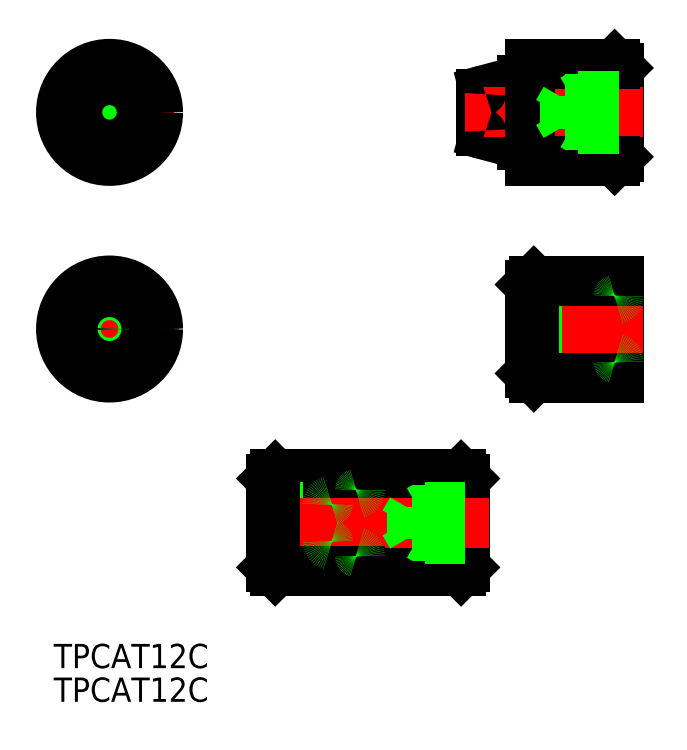
<metadata>
{"format":"dxf","ext":"dxf","renderer":"ezdxf+matplotlib","layout":"modelspace","background":"white","min_lineweight":24,"dpi":150}
</metadata>
<code>
0
SECTION
2
ENTITIES
0
LINE
8
CENTER
10
8
20
26.81
30
0
11
-8
21
26.81
31
0
0
LINE
8
CENTER
10
0
20
34.81
30
0
11
0
21
18.81
31
0
0
LINE
8
CENTER
10
0
20
8
30
0
11
0
21
-8
31
0
0
LINE
8
CENTER
10
8
20
0
30
0
11
-8
21
0
31
0
0
LINE
8
0
10
56
20
-2.34
30
0
11
56
21
2.34
31
0
0
LINE
8
0
10
57.8
20
-2.34
30
0
11
57.8
21
2.34
31
0
0
LINE
8
0
10
57.8
20
2.34
30
0
11
56
21
2.34
31
0
0
LINE
8
0
10
57.8
20
-2.34
30
0
11
56
21
-2.34
31
0
0
LINE
8
0
10
62.63
20
3.633
30
0
11
57.8
21
2.34
31
0
0
LINE
8
0
10
62.63
20
-3.633
30
0
11
57.8
21
-2.34
31
0
0
LINE
8
0
10
43.5
20
-18
30
0
11
44
21
-18.5
31
0
0
LINE
8
0
10
43.5
20
-18
30
0
11
43.5
21
-30
31
0
0
LINE
8
0
10
44
20
-29.5
30
0
11
43.5
21
-30
31
0
0
LINE
8
0
10
44
20
-29.5
30
0
11
44
21
-18.5
31
0
0
LINE
8
0
10
63
20
21.31
30
0
11
62.5
21
20.81
31
0
0
LINE
8
0
10
63
20
6
30
0
11
63
21
-6
31
0
0
LINE
8
0
10
62.5
20
32.81
30
0
11
63
21
32.31
31
0
0
LINE
8
0
10
63
20
21.31
30
0
11
63
21
32.31
31
0
0
LINE
8
0
10
62.5
20
32.81
30
0
11
62.5
21
20.81
31
0
0
LINE
8
CENTER
10
66
20
0
30
0
11
49
21
0
31
0
0
LINE
8
0
10
56
20
2
30
0
11
52
21
2
31
0
0
LINE
8
0
10
56
20
1.621
30
0
11
52
21
1.621
31
0
0
LINE
8
0
10
56
20
-1.621
30
0
11
52
21
-1.621
31
0
0
LINE
8
0
10
56
20
-2
30
0
11
52
21
-2
31
0
0
LINE
8
0
10
63
20
-6
30
0
11
52.5
21
-6
31
0
0
LINE
8
0
10
52
20
-5.5
30
0
11
52.5
21
-6
31
0
0
LINE
8
0
10
63
20
6
30
0
11
52.5
21
6
31
0
0
LINE
8
0
10
52
20
5.5
30
0
11
52.5
21
6
31
0
0
LINE
8
0
10
52
20
-5.5
30
0
11
52
21
5.5
31
0
0
LINE
8
0
10
52.5
20
6
30
0
11
52.5
21
-6
31
0
0
LINE
8
0
10
43.5
20
-18
30
0
11
33
21
-18
31
0
0
LINE
8
0
10
27
20
-26.28
30
0
11
27
21
-21.72
31
0
0
LINE
8
0
10
33
20
-28
30
0
11
32
21
-28
31
0
0
LINE
8
0
10
32
20
-28
30
0
11
32
21
-20
31
0
0
LINE
8
0
10
33
20
-20
30
0
11
32
21
-20
31
0
0
LINE
8
0
10
31
20
-27.73
30
0
11
25.8
21
-26.34
31
0
0
LINE
8
0
10
31
20
-20.27
30
0
11
25.8
21
-21.66
31
0
0
LINE
8
0
10
25.8
20
-26.34
30
0
11
24
21
-26.34
31
0
0
LINE
8
0
10
25.8
20
-21.66
30
0
11
24
21
-21.66
31
0
0
LINE
8
0
10
25.8
20
-26.34
30
0
11
25.8
21
-21.66
31
0
0
LINE
8
0
10
24
20
-26.34
30
0
11
24
21
-21.66
31
0
0
LINE
8
0
10
31
20
-20.27
30
0
11
32
21
-20
31
0
0
LINE
8
0
10
31
20
-27.73
30
0
11
32
21
-28
31
0
0
LINE
8
0
10
43.5
20
-30
30
0
11
33
21
-30
31
0
0
LINE
8
0
10
33
20
-30
30
0
11
33
21
-18
31
0
0
LINE
8
0
10
31
20
-18
30
0
11
31
21
-30
31
0
0
LINE
8
0
10
20
20
-18.5
30
0
11
20.5
21
-18
31
0
0
LINE
8
0
10
31
20
-18
30
0
11
20.5
21
-18
31
0
0
LINE
8
0
10
24
20
-26
30
0
11
20
21
-26
31
0
0
LINE
8
0
10
24
20
-25.62
30
0
11
20
21
-25.62
31
0
0
LINE
8
0
10
24
20
-22.38
30
0
11
20
21
-22.38
31
0
0
LINE
8
0
10
24
20
-22
30
0
11
20
21
-22
31
0
0
LINE
8
CENTER
10
47
20
-24
30
0
11
17
21
-24
31
0
0
LINE
8
0
10
20.5
20
-18
30
0
11
20.5
21
-30
31
0
0
LINE
8
0
10
20
20
-29.5
30
0
11
20.5
21
-30
31
0
0
LINE
8
0
10
20
20
-29.5
30
0
11
20
21
-18.5
31
0
0
LINE
8
0
10
31
20
-30
30
0
11
20.5
21
-30
31
0
0
LINE
8
0
10
51
20
30.81
30
0
11
46.37
21
29.57
31
0
0
LINE
8
0
10
51
20
22.81
30
0
11
46.37
21
24.05
31
0
0
LINE
8
0
10
52
20
30.81
30
0
11
51
21
30.81
31
0
0
LINE
8
0
10
51
20
22.81
30
0
11
51
21
30.81
31
0
0
LINE
8
0
10
52
20
22.81
30
0
11
51
21
22.81
31
0
0
LINE
8
0
10
46
20
24.53
30
0
11
46
21
29.09
31
0
0
LINE
8
CENTER
10
66
20
26.81
30
0
11
44
21
26.81
31
0
0
LINE
8
0
10
62.5
20
20.81
30
0
11
52
21
20.81
31
0
0
LINE
8
0
10
62.5
20
32.81
30
0
11
52
21
32.81
31
0
0
LINE
8
0
10
52
20
20.81
30
0
11
52
21
32.81
31
0
0
LINE
8
0
10
58
20
28.81
30
0
11
57.34
21
28.43
31
0
0
LINE
8
0
10
63
20
28.43
30
0
11
56.4
21
28.43
31
0
0
LINE
8
0
10
63
20
28.81
30
0
11
58
21
28.81
31
0
0
LINE
8
0
10
55.46
20
26.81
30
0
11
56.4
21
25.19
31
0
0
LINE
8
0
10
58
20
24.81
30
0
11
57.34
21
25.19
31
0
0
LINE
8
0
10
63
20
25.19
30
0
11
56.4
21
25.19
31
0
0
LINE
8
0
10
63
20
24.81
30
0
11
58
21
24.81
31
0
0
LINE
8
0
10
55.46
20
26.81
30
0
11
56.4
21
28.43
31
0
0
LINE
8
0
10
56.4
20
25.19
30
0
11
56.4
21
28.43
31
0
0
LINE
8
0
10
58
20
24.81
30
0
11
58
21
28.81
31
0
0
LINE
8
0
10
39
20
-26
30
0
11
39
21
-22
31
0
0
LINE
8
0
10
37.4
20
-25.62
30
0
11
37.4
21
-22.38
31
0
0
LINE
8
0
10
36.46
20
-24
30
0
11
37.4
21
-22.38
31
0
0
LINE
8
0
10
44
20
-26
30
0
11
39
21
-26
31
0
0
LINE
8
0
10
44
20
-25.62
30
0
11
37.4
21
-25.62
31
0
0
LINE
8
0
10
39
20
-26
30
0
11
38.34
21
-25.62
31
0
0
LINE
8
0
10
36.46
20
-24
30
0
11
37.4
21
-25.62
31
0
0
LINE
8
0
10
44
20
-22
30
0
11
39
21
-22
31
0
0
LINE
8
0
10
44
20
-22.38
30
0
11
37.4
21
-22.38
31
0
0
LINE
8
0
10
39
20
-22
30
0
11
38.34
21
-22.38
31
0
0
CIRCLE
8
0
10
0
20
26.81
30
0
40
1.621
0
CIRCLE
8
0
10
0
20
26.81
30
0
40
2
0
CIRCLE
8
0
10
0
20
26.81
30
0
40
4
0
CIRCLE
8
0
10
0
20
26.81
30
0
40
6
0
CIRCLE
8
0
10
0
20
0
30
0
40
2
0
CIRCLE
8
0
10
0
20
0
30
0
40
1.621
0
CIRCLE
8
0
10
0
20
0
30
0
40
6
0
CIRCLE
8
0
10
0
20
0
30
0
40
5.5
0
ARC
8
0
10
27.5
20
-26.28
30
0
40
0.5
50
180
51
255
0
ARC
8
0
10
27.5
20
-21.72
30
0
40
0.5
50
105
51
180
0
ARC
8
0
10
30.5
20
-19.88
30
0
40
0.5
50
285
51
0
0
ARC
8
0
10
30.5
20
-28.12
30
0
40
0.5
50
0
51
75
0
ARC
8
0
10
46.5
20
29.09
30
0
40
0.5
50
105
51
180
0
ARC
8
0
10
46.5
20
24.53
30
0
40
0.5
50
180
51
255
0
ARC
8
0
10
62.5
20
4.116
30
0
40
0.5
50
285
51
0
0
ARC
8
0
10
62.5
20
-4.116
30
0
40
0.5
50
0
51
75
0
INSERT
8
0
2
*U5
10
0
20
0
30
0
0
INSERT
8
0
2
*U6
10
0
20
0
30
0
0
ENDSEC
0
EOF

</code>
